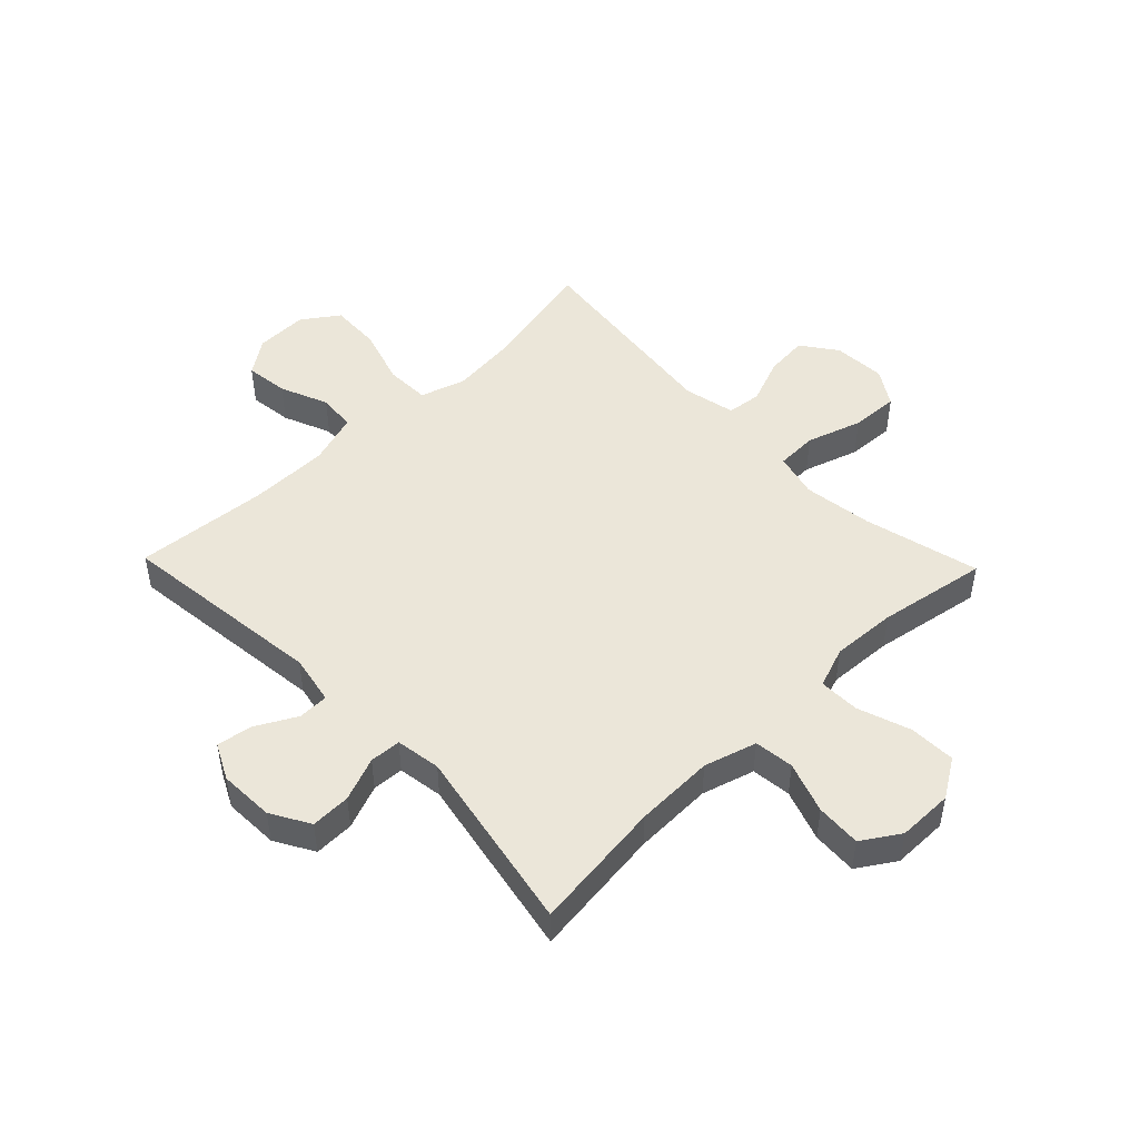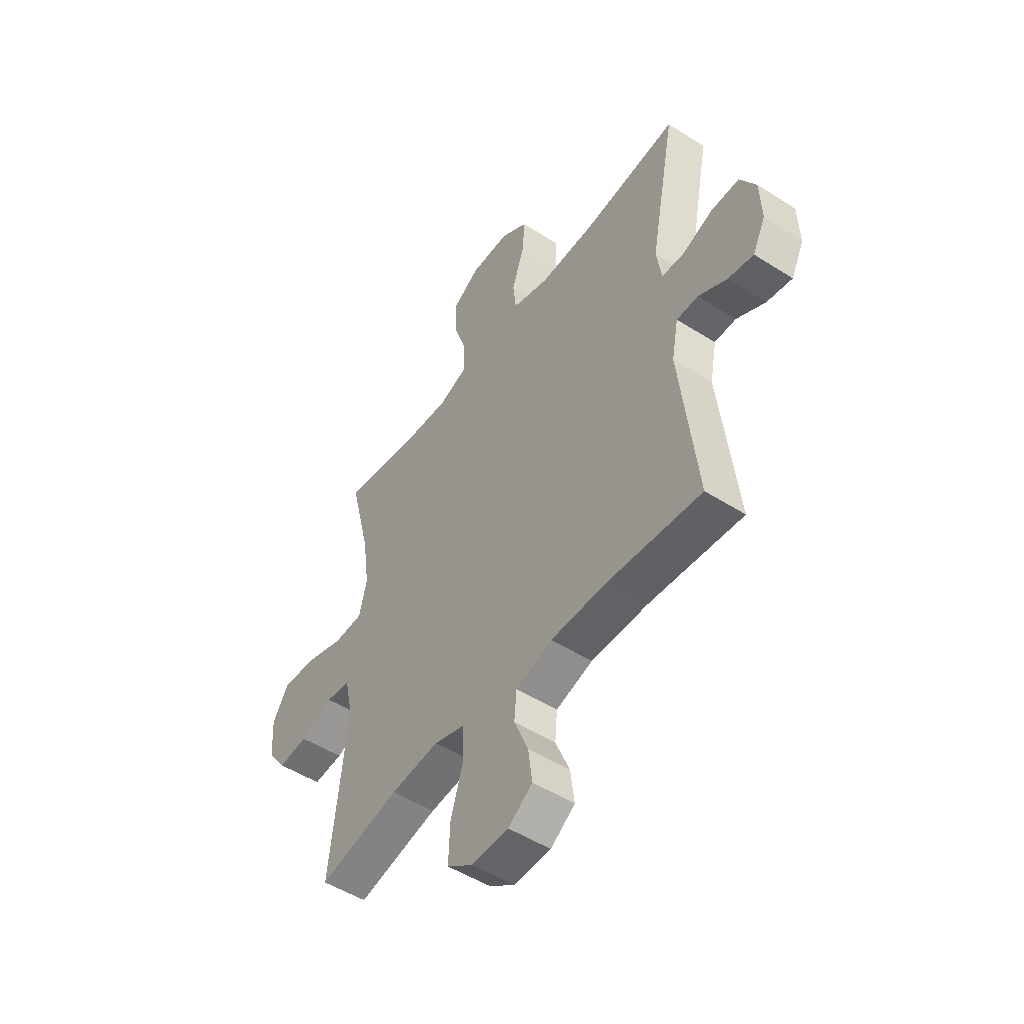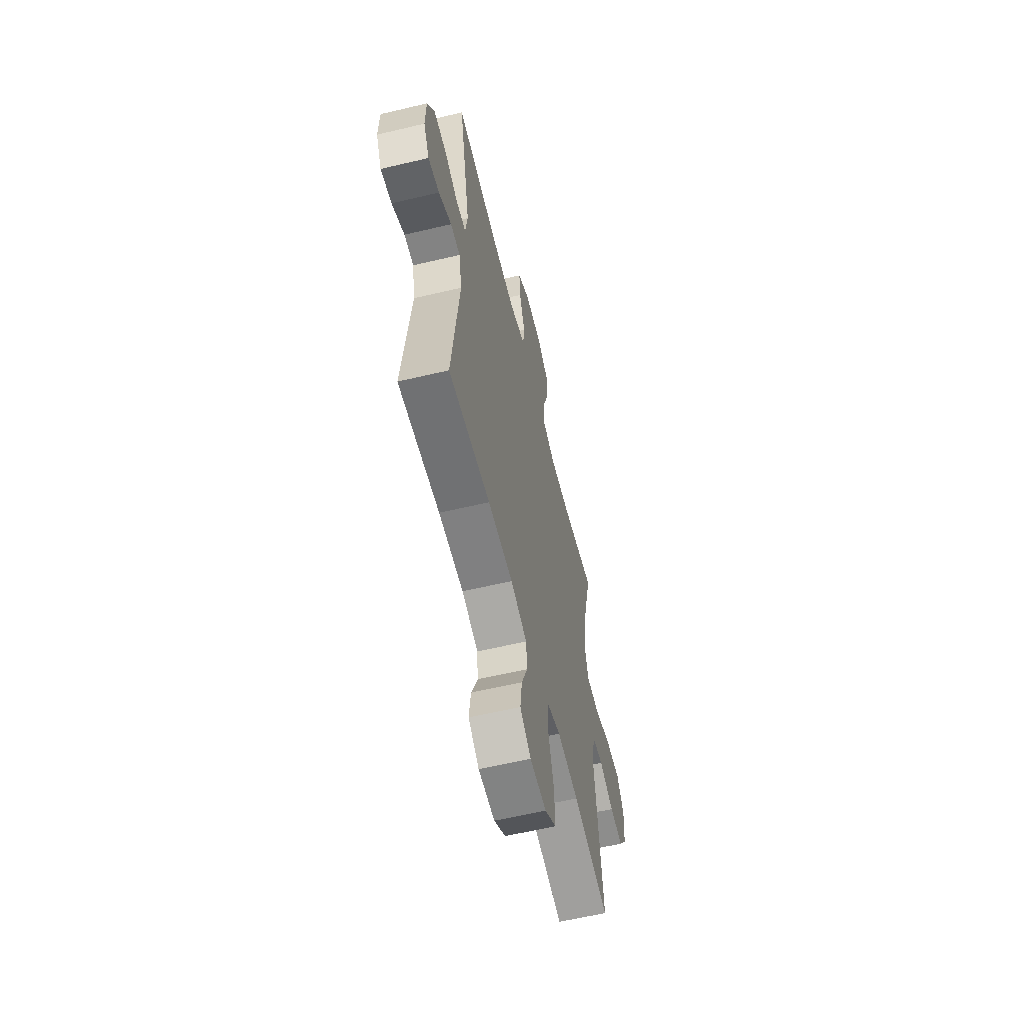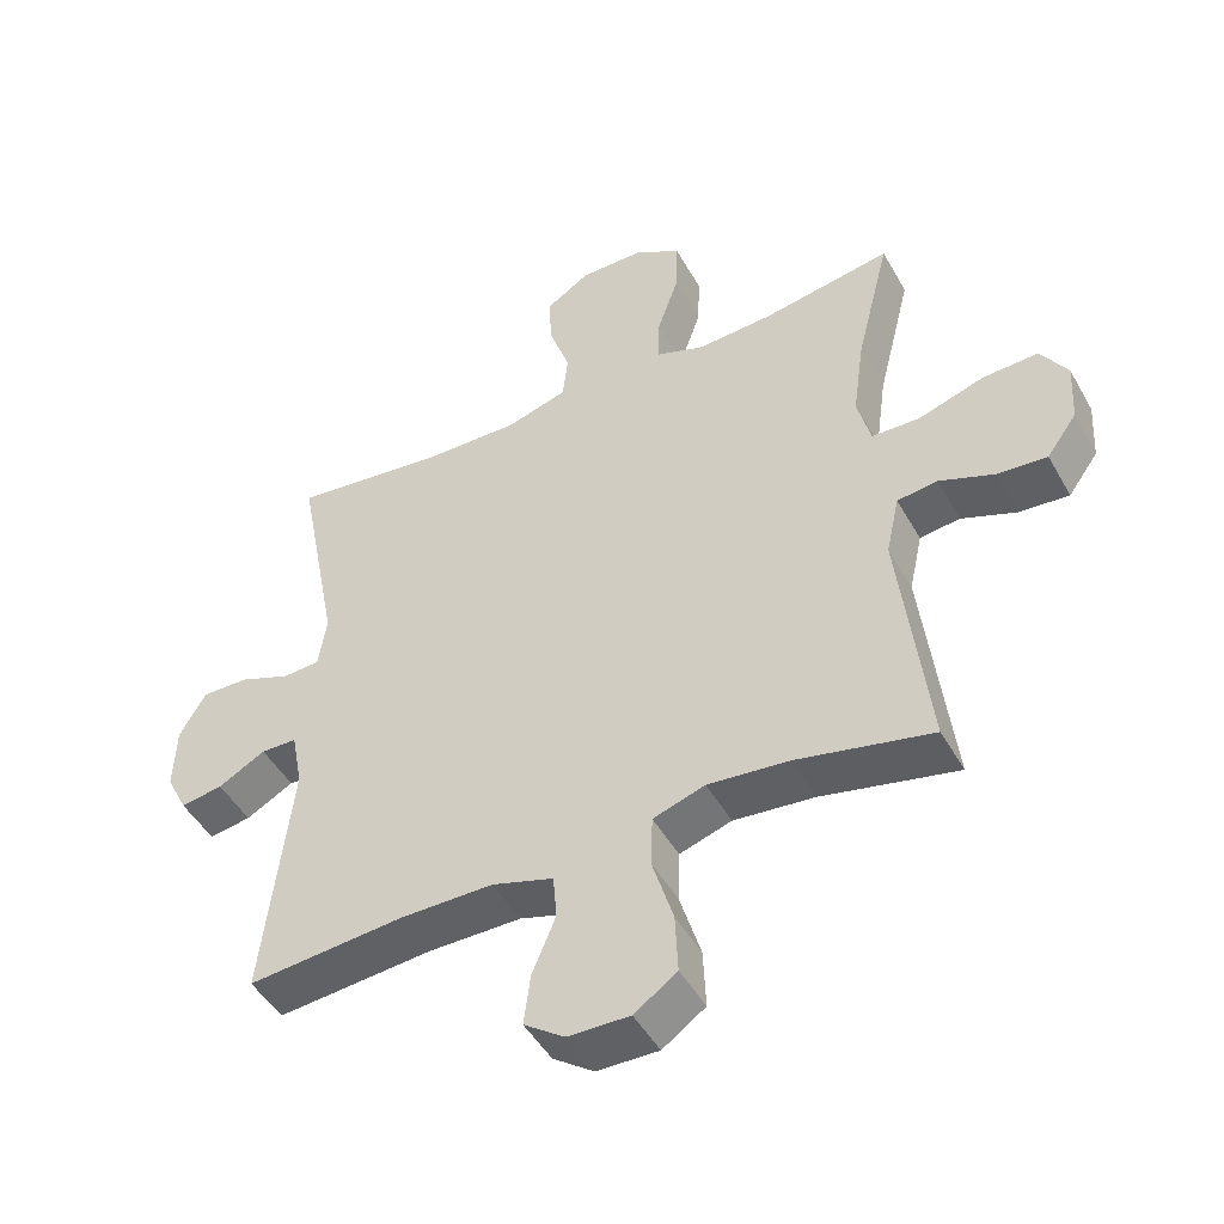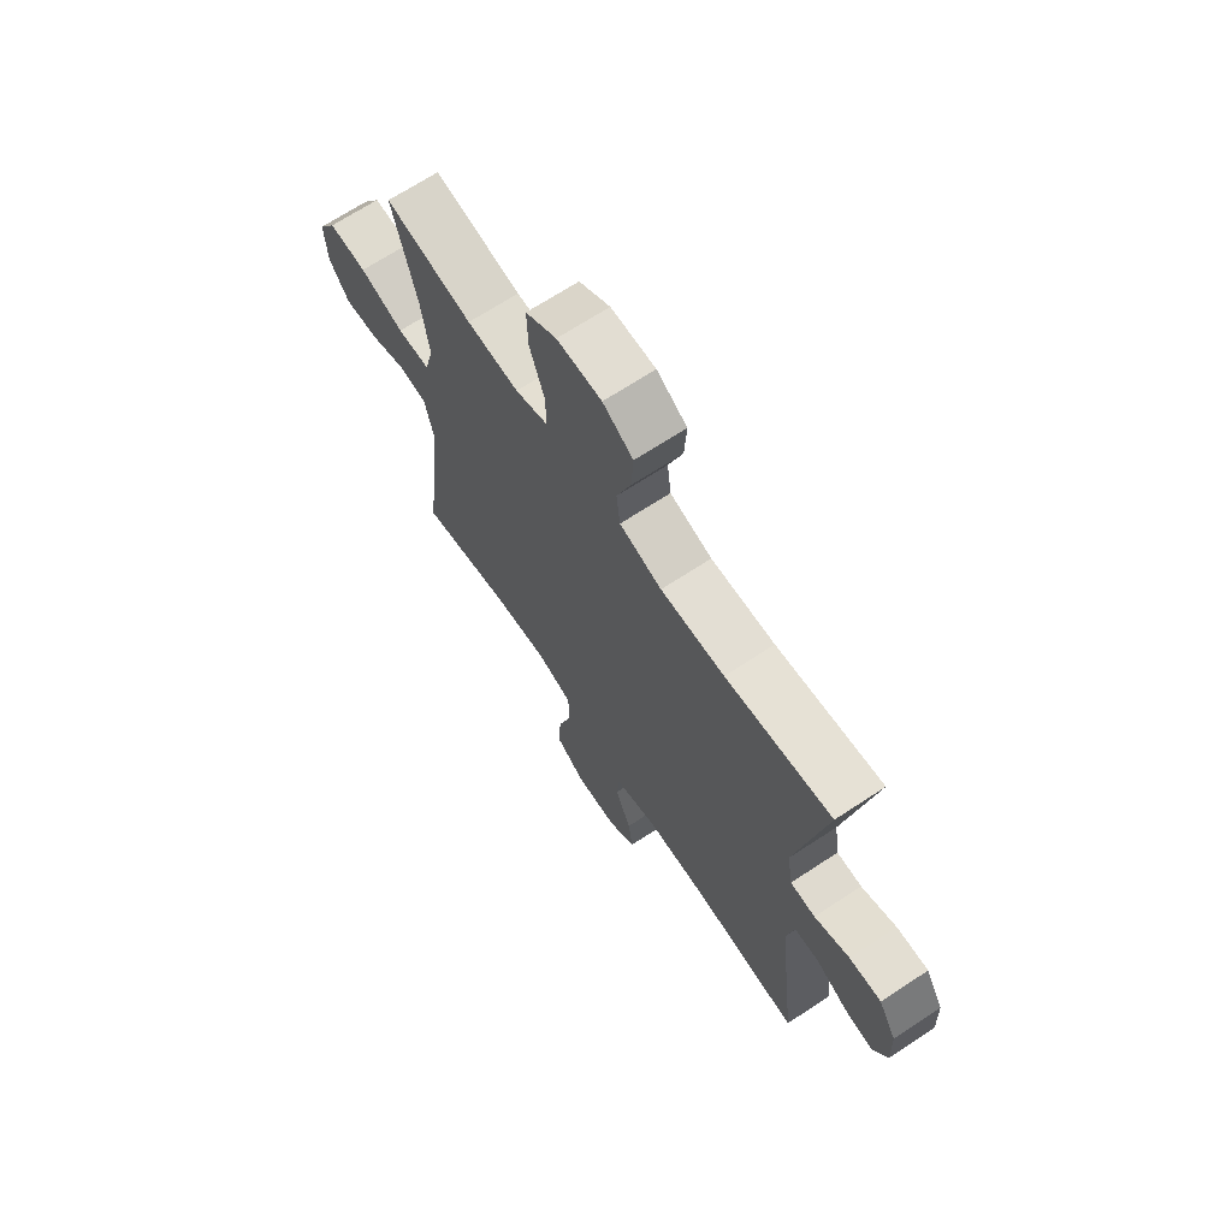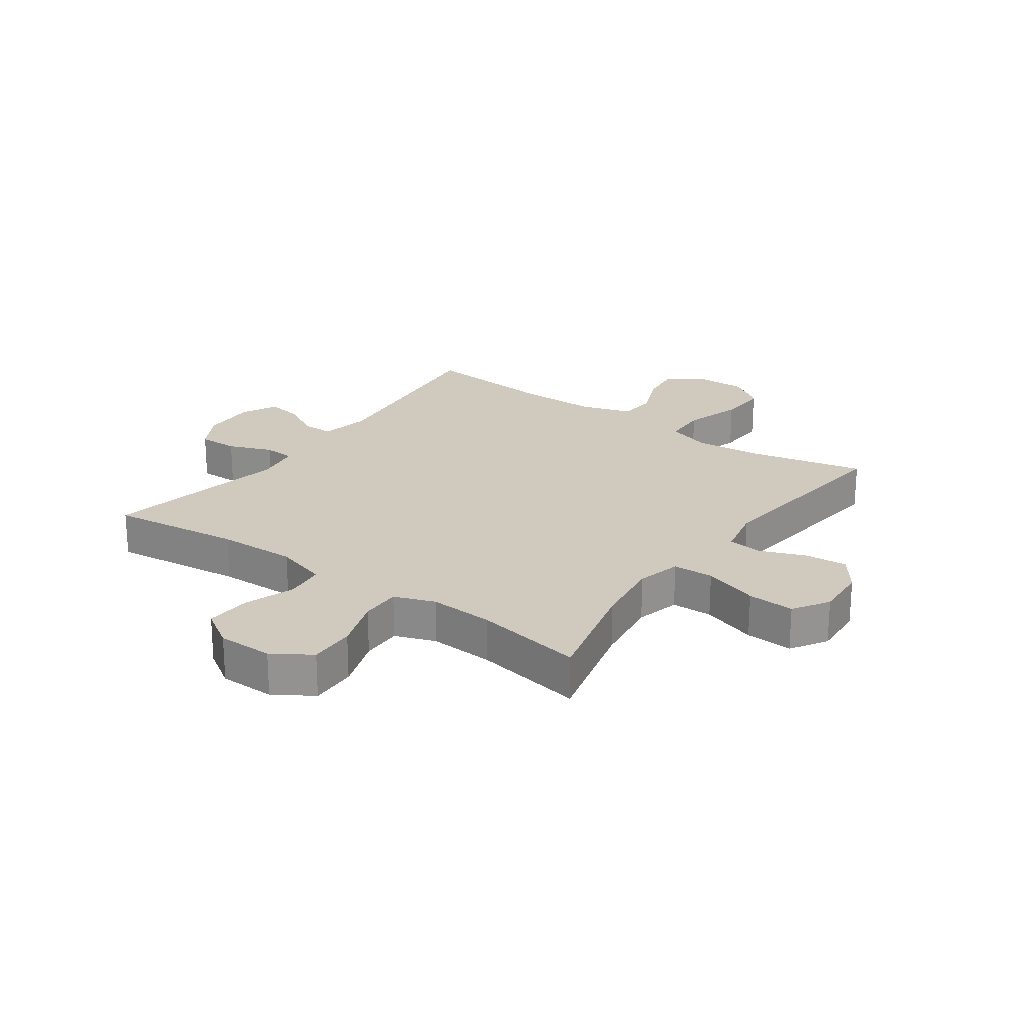
<metadata>
{"format":"obj","ext":"obj","renderer":"f3d","projection":"perspective","resolution":1024,"background":"white","views":[{"elev":48.5,"azim":-44.0,"up":"+Y"},{"elev":-50.3,"azim":-125.0,"up":"+Z"},{"elev":-59.8,"azim":-76.3,"up":"+Z"},{"elev":-47.5,"azim":28.2,"up":"+Z"},{"elev":68.3,"azim":-123.4,"up":"+Z"},{"elev":23.1,"azim":35.6,"up":"+Y"}]}
</metadata>
<code>
o path7206
v 0.3027 0.0375 0.4659
v 0.1897 0.0375 0.4596
v 0.1183 0.0375 0.4857
v 0.1196 0.0375 0.5566
v 0.1515 0.0375 0.6489
v 0.1537 0.0375 0.73
v 0.08627 0.0375 0.7729
v -0.01057 0.0375 0.7728
v -0.07634 0.0375 0.7306
v -0.07153 0.0375 0.652
v -0.04045 0.0375 0.5627
v -0.04835 0.0375 0.4935
v -0.14 0.0375 0.4666
v -0.2784 0.0375 0.4705
v -0.5086 0.0375 0.4988
v -0.4458 0.0375 0.174
v -0.4579 0.0375 0.09527
v -0.5124 0.0375 0.09214
v -0.5888 0.0375 0.122
v -0.6585 0.0375 0.1236
v -0.6974 0.0375 0.056
v -0.701 0.0375 -0.03991
v -0.6694 0.0375 -0.1027
v -0.6073 0.0375 -0.09241
v -0.5365 0.0375 -0.05443
v -0.4833 0.0375 -0.05563
v -0.4668 0.0375 -0.1421
v -0.5086 0.0375 -0.5029
v -0.2773 0.0375 -0.4831
v -0.1387 0.0375 -0.4836
v -0.04781 0.0375 -0.5119
v -0.04222 0.0375 -0.5778
v -0.07703 0.0375 -0.6616
v -0.0867 0.0375 -0.7366
v -0.02651 0.0375 -0.7794
v 0.06502 0.0375 -0.7813
v 0.1285 0.0375 -0.7372
v 0.1245 0.0375 -0.6492
v 0.09343 0.0375 -0.5479
v 0.09563 0.0375 -0.4712
v 0.1729 0.0375 -0.4463
v 0.2926 0.0375 -0.4584
v 0.4933 0.0375 -0.5029
v 0.4513 0.0375 -0.1427
v 0.471 0.0375 -0.05338
v 0.5309 0.0375 -0.04619
v 0.6115 0.0375 -0.07762
v 0.6859 0.0375 -0.08415
v 0.7304 0.0375 -0.02258
v 0.7357 0.0375 0.0689
v 0.6961 0.0375 0.1318
v 0.6129 0.0375 0.1273
v 0.5168 0.0375 0.0961
v 0.4454 0.0375 0.09853
v 0.4258 0.0375 0.1764
v 0.4426 0.0375 0.2969
v 0.4933 0.0375 0.4988
v 0.3027 -0.0375 0.4659
v 0.1897 -0.0375 0.4596
v 0.1183 -0.0375 0.4857
v 0.1196 -0.0375 0.5566
v 0.1515 -0.0375 0.6489
v 0.1537 -0.0375 0.73
v 0.08627 -0.0375 0.7729
v -0.01057 -0.0375 0.7728
v -0.07634 -0.0375 0.7306
v -0.07153 -0.0375 0.652
v -0.04045 -0.0375 0.5627
v -0.04835 -0.0375 0.4935
v -0.14 -0.0375 0.4666
v -0.2784 -0.0375 0.4705
v -0.5086 -0.0375 0.4988
v -0.4458 -0.0375 0.174
v -0.4579 -0.0375 0.09527
v -0.5124 -0.0375 0.09214
v -0.5888 -0.0375 0.122
v -0.6585 -0.0375 0.1236
v -0.6974 -0.0375 0.056
v -0.701 -0.0375 -0.03991
v -0.6694 -0.0375 -0.1027
v -0.6073 -0.0375 -0.09241
v -0.5365 -0.0375 -0.05443
v -0.4833 -0.0375 -0.05563
v -0.4668 -0.0375 -0.1421
v -0.5086 -0.0375 -0.5029
v -0.2773 -0.0375 -0.4831
v -0.1387 -0.0375 -0.4836
v -0.04781 -0.0375 -0.5119
v -0.04222 -0.0375 -0.5778
v -0.07703 -0.0375 -0.6616
v -0.0867 -0.0375 -0.7366
v -0.02651 -0.0375 -0.7794
v 0.06502 -0.0375 -0.7813
v 0.1285 -0.0375 -0.7372
v 0.1245 -0.0375 -0.6492
v 0.09343 -0.0375 -0.5479
v 0.09563 -0.0375 -0.4712
v 0.1729 -0.0375 -0.4463
v 0.2926 -0.0375 -0.4584
v 0.4933 -0.0375 -0.5029
v 0.4513 -0.0375 -0.1427
v 0.471 -0.0375 -0.05338
v 0.5309 -0.0375 -0.04619
v 0.6115 -0.0375 -0.07762
v 0.6859 -0.0375 -0.08415
v 0.7304 -0.0375 -0.02258
v 0.7357 -0.0375 0.0689
v 0.6961 -0.0375 0.1318
v 0.6129 -0.0375 0.1273
v 0.5168 -0.0375 0.0961
v 0.4454 -0.0375 0.09853
v 0.4258 -0.0375 0.1764
v 0.4426 -0.0375 0.2969
v 0.4933 -0.0375 0.4988
v 0.1537 0.0375 0.73
v 0.08627 0.0375 0.7729
v -0.01057 0.0375 0.7728
v -0.07634 0.0375 0.7306
v -0.07634 0.0375 0.7306
v -0.07153 0.0375 0.652
v 0.1515 0.0375 0.6489
v -0.04045 0.0375 0.5627
v 0.1196 0.0375 0.5566
v -0.04835 0.0375 0.4935
v -0.04835 0.0375 0.4935
v 0.1183 0.0375 0.4857
v 0.1183 0.0375 0.4857
v -0.14 0.0375 0.4666
v 0.1897 0.0375 0.4596
v -0.2784 0.0375 0.4705
v -0.5086 0.0375 0.4988
v -0.5086 0.0375 0.4988
v 0.4933 0.0375 0.4988
v 0.4933 0.0375 0.4988
v 0.3027 0.0375 0.4659
v 0.4426 0.0375 0.2969
v 0.4258 0.0375 0.1764
v -0.4458 0.0375 0.174
v 0.4454 0.0375 0.09853
v 0.4454 0.0375 0.09853
v -0.4579 0.0375 0.09527
v -0.4579 0.0375 0.09527
v 0.7357 0.0375 0.0689
v 0.6961 0.0375 0.1318
v 0.6961 0.0375 0.1318
v 0.6129 0.0375 0.1273
v 0.5168 0.0375 0.0961
v -0.5888 0.0375 0.122
v -0.6585 0.0375 0.1236
v -0.6585 0.0375 0.1236
v -0.6974 0.0375 0.056
v -0.5124 0.0375 0.09214
v 0.7304 0.0375 -0.02258
v -0.701 0.0375 -0.03991
v 0.6859 0.0375 -0.08415
v -0.6694 0.0375 -0.1027
v -0.6694 0.0375 -0.1027
v 0.6115 0.0375 -0.07762
v 0.5309 0.0375 -0.04619
v 0.471 0.0375 -0.05338
v 0.471 0.0375 -0.05338
v 0.4513 0.0375 -0.1427
v -0.5365 0.0375 -0.05443
v -0.4833 0.0375 -0.05563
v -0.4833 0.0375 -0.05563
v -0.6073 0.0375 -0.09241
v -0.4668 0.0375 -0.1421
v 0.4933 0.0375 -0.5029
v 0.4933 0.0375 -0.5029
v 0.1729 0.0375 -0.4463
v 0.2926 0.0375 -0.4584
v 0.09563 0.0375 -0.4712
v 0.09563 0.0375 -0.4712
v 0.09343 0.0375 -0.5479
v -0.2773 0.0375 -0.4831
v -0.1387 0.0375 -0.4836
v -0.5086 0.0375 -0.5029
v -0.5086 0.0375 -0.5029
v -0.04781 0.0375 -0.5119
v -0.04781 0.0375 -0.5119
v -0.04222 0.0375 -0.5778
v 0.1245 0.0375 -0.6492
v -0.07703 0.0375 -0.6616
v 0.1285 0.0375 -0.7372
v -0.0867 0.0375 -0.7366
v -0.0867 0.0375 -0.7366
v -0.02651 0.0375 -0.7794
v 0.06502 0.0375 -0.7813
v 0.1537 -0.0375 0.73
v 0.08627 -0.0375 0.7729
v -0.01057 -0.0375 0.7728
v -0.07634 -0.0375 0.7306
v -0.07634 -0.0375 0.7306
v -0.07153 -0.0375 0.652
v 0.1515 -0.0375 0.6489
v -0.04045 -0.0375 0.5627
v 0.1196 -0.0375 0.5566
v -0.04835 -0.0375 0.4935
v -0.04835 -0.0375 0.4935
v 0.1183 -0.0375 0.4857
v 0.1183 -0.0375 0.4857
v -0.14 -0.0375 0.4666
v 0.1897 -0.0375 0.4596
v -0.2784 -0.0375 0.4705
v -0.5086 -0.0375 0.4988
v -0.5086 -0.0375 0.4988
v 0.4933 -0.0375 0.4988
v 0.4933 -0.0375 0.4988
v 0.3027 -0.0375 0.4659
v 0.4426 -0.0375 0.2969
v 0.4258 -0.0375 0.1764
v -0.4458 -0.0375 0.174
v 0.4454 -0.0375 0.09853
v 0.4454 -0.0375 0.09853
v -0.4579 -0.0375 0.09527
v -0.4579 -0.0375 0.09527
v 0.7357 -0.0375 0.0689
v 0.6961 -0.0375 0.1318
v 0.6961 -0.0375 0.1318
v 0.6129 -0.0375 0.1273
v 0.5168 -0.0375 0.0961
v -0.5888 -0.0375 0.122
v -0.6585 -0.0375 0.1236
v -0.6585 -0.0375 0.1236
v -0.6974 -0.0375 0.056
v -0.5124 -0.0375 0.09214
v 0.7304 -0.0375 -0.02258
v -0.701 -0.0375 -0.03991
v 0.6859 -0.0375 -0.08415
v -0.6694 -0.0375 -0.1027
v -0.6694 -0.0375 -0.1027
v 0.6115 -0.0375 -0.07762
v 0.5309 -0.0375 -0.04619
v 0.471 -0.0375 -0.05338
v 0.471 -0.0375 -0.05338
v 0.4513 -0.0375 -0.1427
v -0.5365 -0.0375 -0.05443
v -0.4833 -0.0375 -0.05563
v -0.4833 -0.0375 -0.05563
v -0.6073 -0.0375 -0.09241
v -0.4668 -0.0375 -0.1421
v 0.4933 -0.0375 -0.5029
v 0.4933 -0.0375 -0.5029
v 0.1729 -0.0375 -0.4463
v 0.2926 -0.0375 -0.4584
v 0.09563 -0.0375 -0.4712
v 0.09563 -0.0375 -0.4712
v 0.09343 -0.0375 -0.5479
v -0.2773 -0.0375 -0.4831
v -0.1387 -0.0375 -0.4836
v -0.5086 -0.0375 -0.5029
v -0.5086 -0.0375 -0.5029
v -0.04781 -0.0375 -0.5119
v -0.04781 -0.0375 -0.5119
v -0.04222 -0.0375 -0.5778
v 0.1245 -0.0375 -0.6492
v -0.07703 -0.0375 -0.6616
v 0.1285 -0.0375 -0.7372
v -0.0867 -0.0375 -0.7366
v -0.0867 -0.0375 -0.7366
v -0.02651 -0.0375 -0.7794
v 0.06502 -0.0375 -0.7813
f 241 215 238
f 198 200 196
f 228 240 225
f 259 261 257
f 190 194 195
f 246 244 215
f 213 236 234
f 190 195 189
f 197 196 200
f 248 255 256
f 262 256 257
f 190 191 194
f 249 241 251
f 250 241 249
f 221 234 233
f 212 204 205
f 202 211 203
f 237 238 226
f 209 210 207
f 222 237 226
f 203 210 209
f 195 196 197
f 240 237 225
f 257 256 255
f 212 202 204
f 215 244 213
f 221 233 220
f 213 244 236
f 246 253 248
f 255 248 253
f 226 238 215
f 215 213 211
f 236 245 242
f 230 240 228
f 203 211 210
f 233 232 220
f 223 225 222
f 194 191 192
f 227 232 229
f 220 217 218
f 256 262 258
f 202 200 198
f 261 262 257
f 236 244 245
f 215 211 202
f 215 202 212
f 241 246 215
f 225 237 222
f 213 234 221
f 250 246 241
f 250 253 246
f 220 227 217
f 196 195 194
f 227 220 232
f 202 203 200
f 6 7 64 63
f 7 8 65 64
f 8 119 193 65
f 9 10 67 66
f 5 6 63 62
f 10 11 68 67
f 4 5 62 61
f 11 125 199 68
f 127 4 61 201
f 12 13 70 69
f 2 3 60 59
f 14 132 206 71
f 134 1 58 208
f 13 14 71 70
f 1 2 59 58
f 56 57 114 113
f 55 56 113 112
f 15 16 73 72
f 140 55 112 214
f 16 142 216 73
f 50 145 219 107
f 51 52 109 108
f 52 53 110 109
f 19 150 224 76
f 20 21 78 77
f 18 19 76 75
f 53 54 111 110
f 17 18 75 74
f 49 50 107 106
f 21 22 79 78
f 48 49 106 105
f 22 157 231 79
f 47 48 105 104
f 46 47 104 103
f 161 46 103 235
f 44 45 102 101
f 25 165 239 82
f 24 25 82 81
f 23 24 81 80
f 26 27 84 83
f 169 44 101 243
f 41 42 99 98
f 173 41 98 247
f 39 40 97 96
f 29 30 87 86
f 178 29 86 252
f 27 28 85 84
f 30 180 254 87
f 42 43 100 99
f 31 32 89 88
f 38 39 96 95
f 32 33 90 89
f 37 38 95 94
f 33 186 260 90
f 34 35 92 91
f 36 37 94 93
f 35 36 93 92
f 167 164 141
f 124 122 126
f 154 151 166
f 185 183 187
f 116 121 120
f 172 141 170
f 139 160 162
f 116 115 121
f 123 126 122
f 174 182 181
f 188 183 182
f 116 120 117
f 175 177 167
f 176 175 167
f 147 159 160
f 138 131 130
f 128 129 137
f 163 152 164
f 135 133 136
f 148 152 163
f 129 135 136
f 121 123 122
f 166 151 163
f 183 181 182
f 138 130 128
f 141 139 170
f 147 146 159
f 139 162 170
f 172 174 179
f 181 179 174
f 152 141 164
f 141 137 139
f 162 168 171
f 156 154 166
f 129 136 137
f 159 146 158
f 149 148 151
f 120 118 117
f 153 155 158
f 146 144 143
f 182 184 188
f 128 124 126
f 187 183 188
f 162 171 170
f 141 128 137
f 141 138 128
f 167 141 172
f 151 148 163
f 139 147 160
f 176 167 172
f 176 172 179
f 146 143 153
f 122 120 121
f 153 158 146
f 128 126 129

</code>
